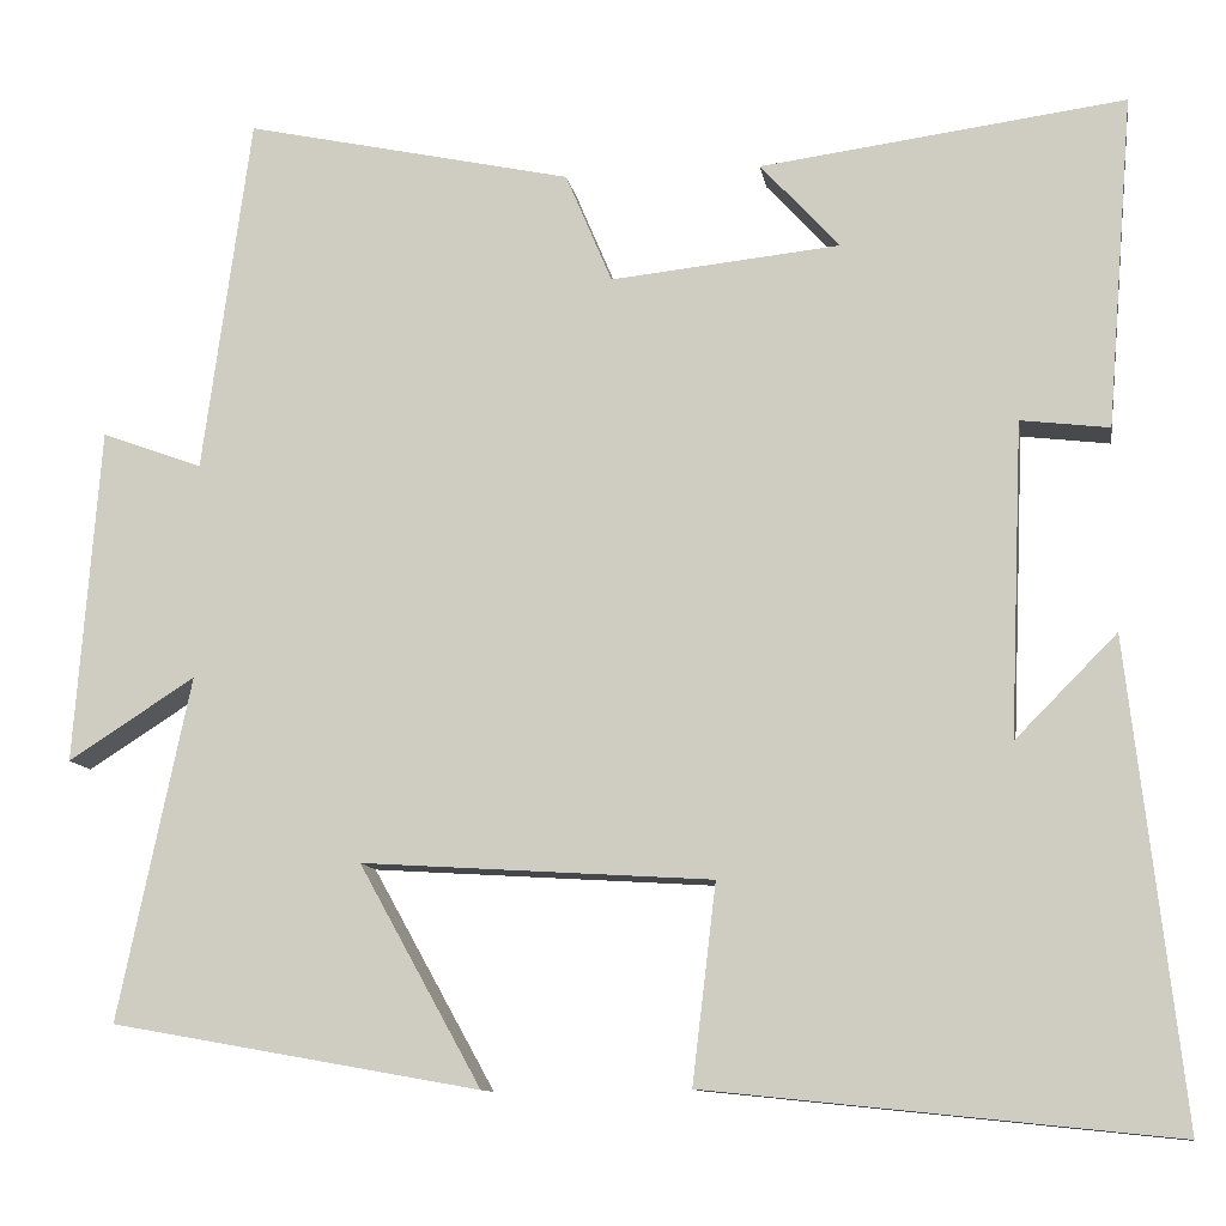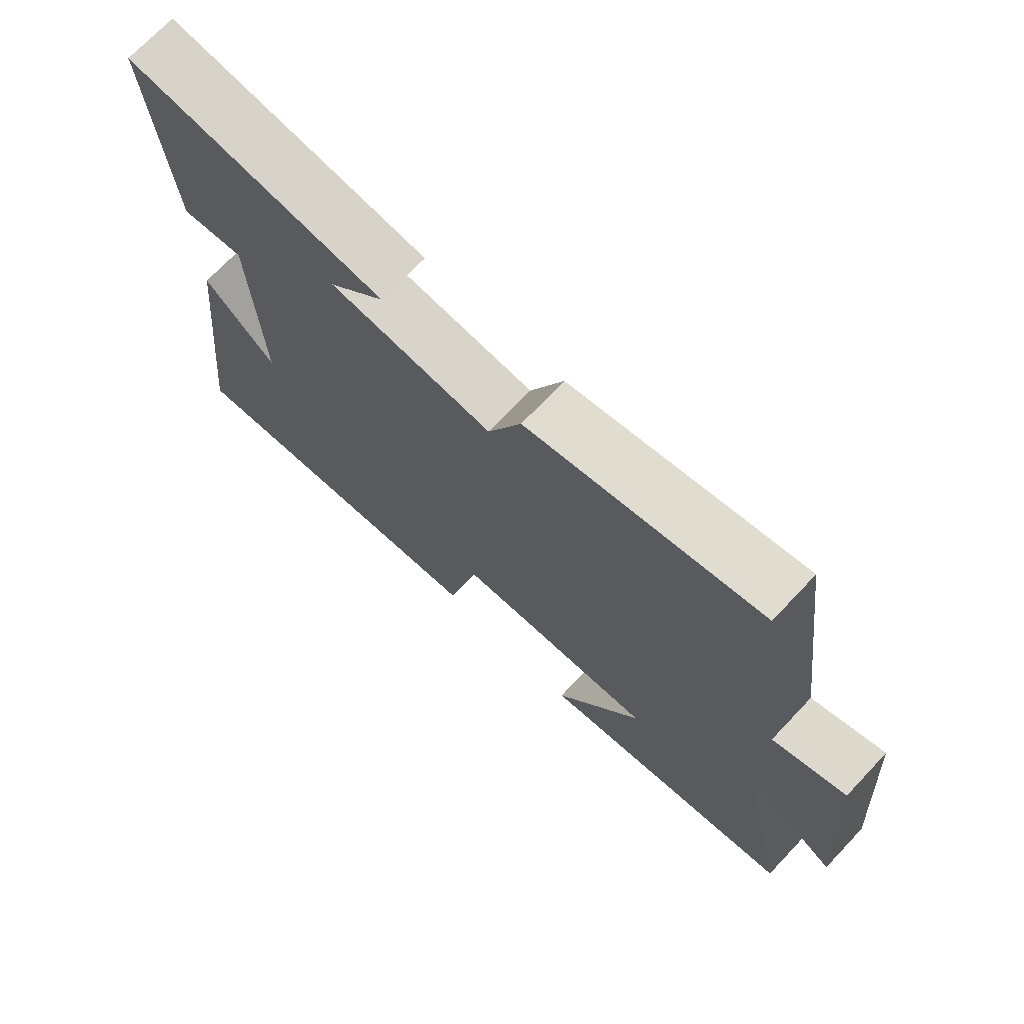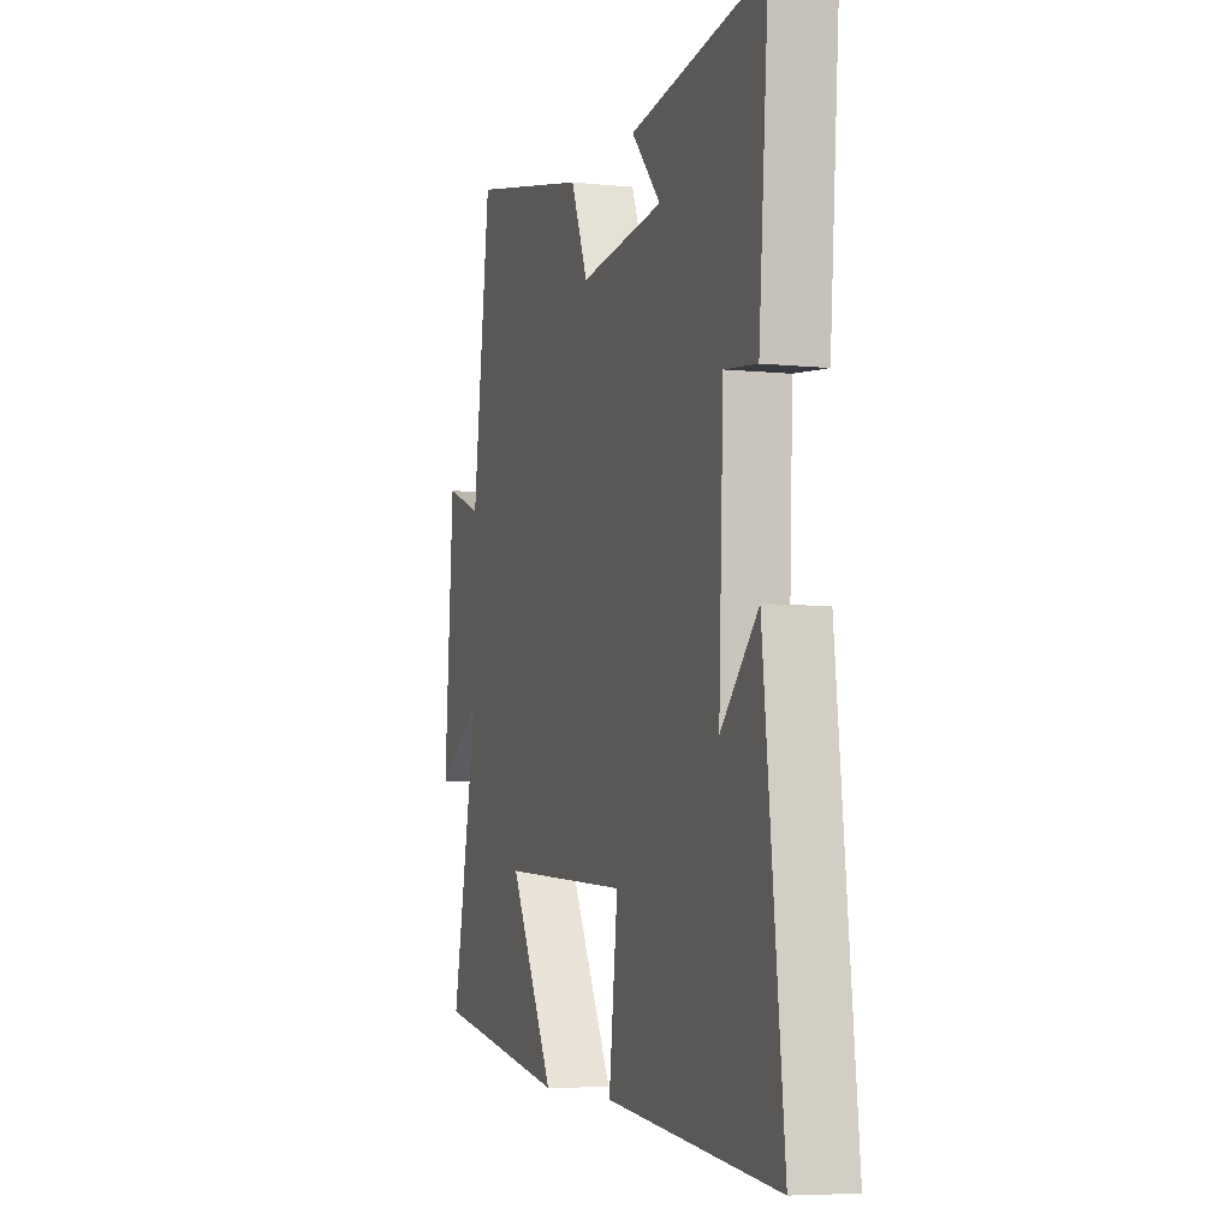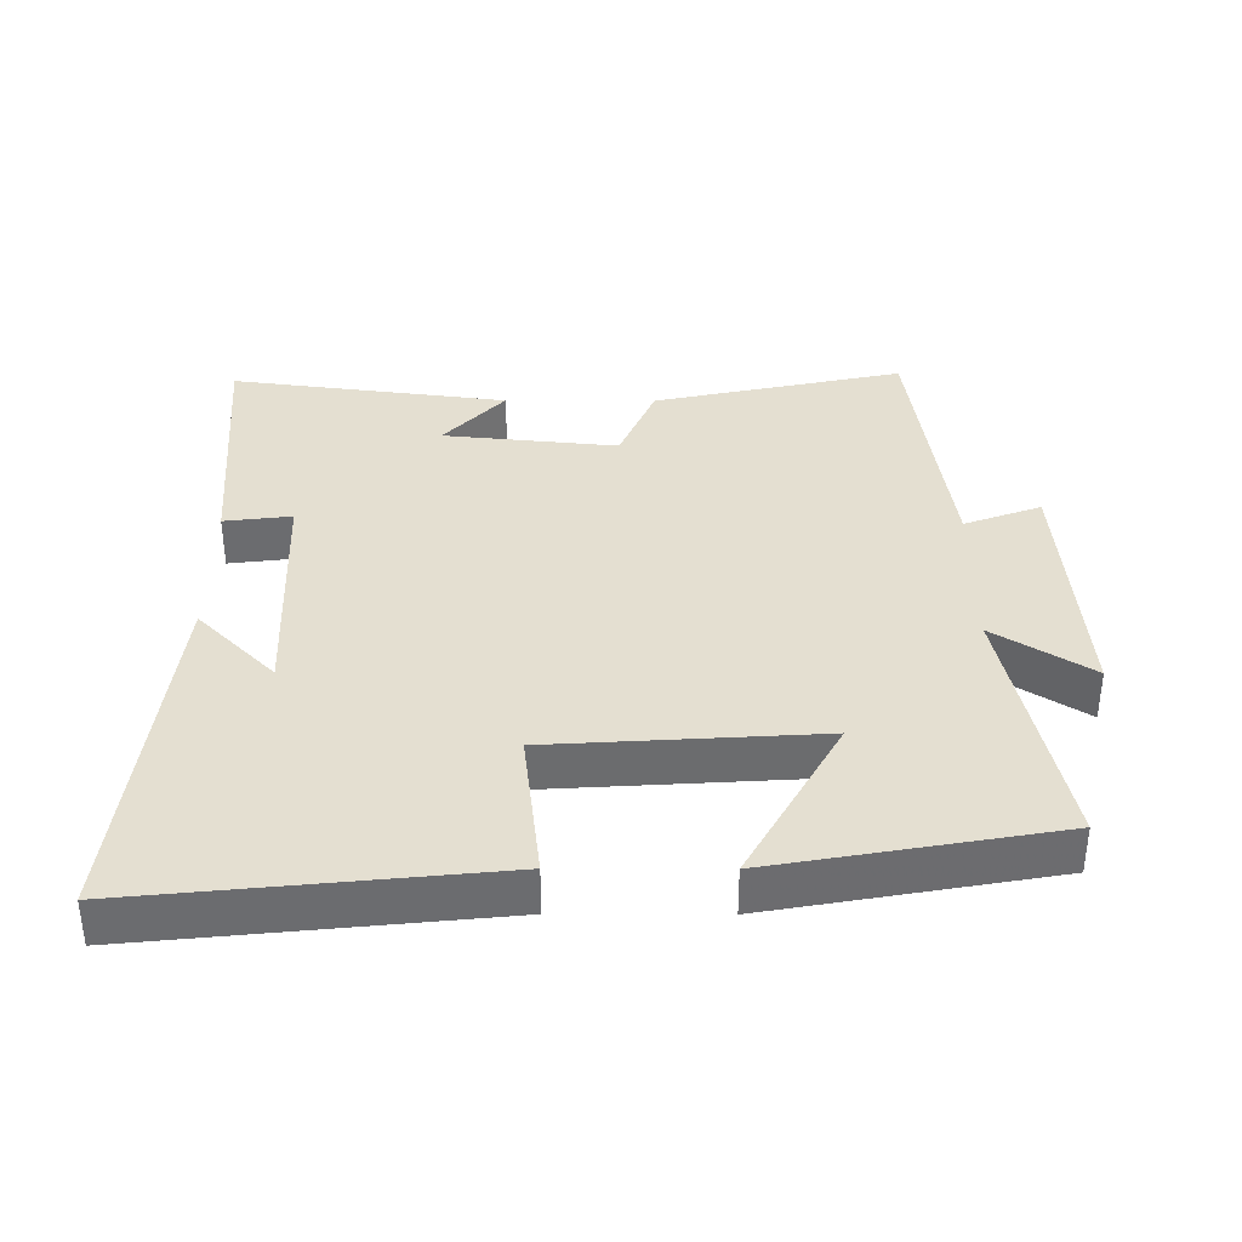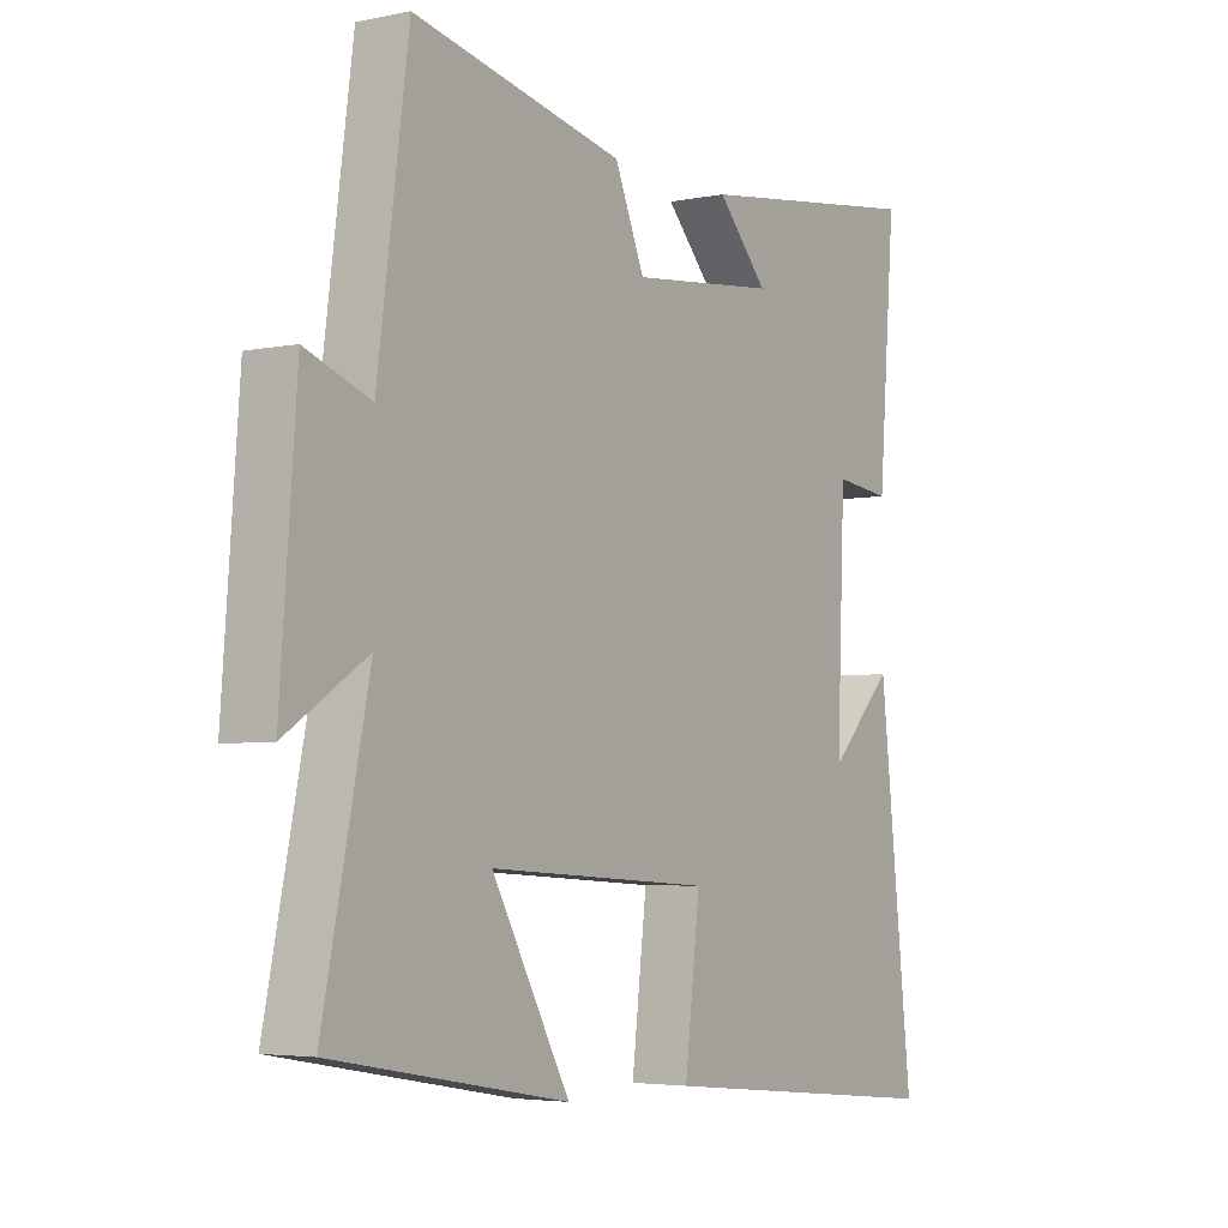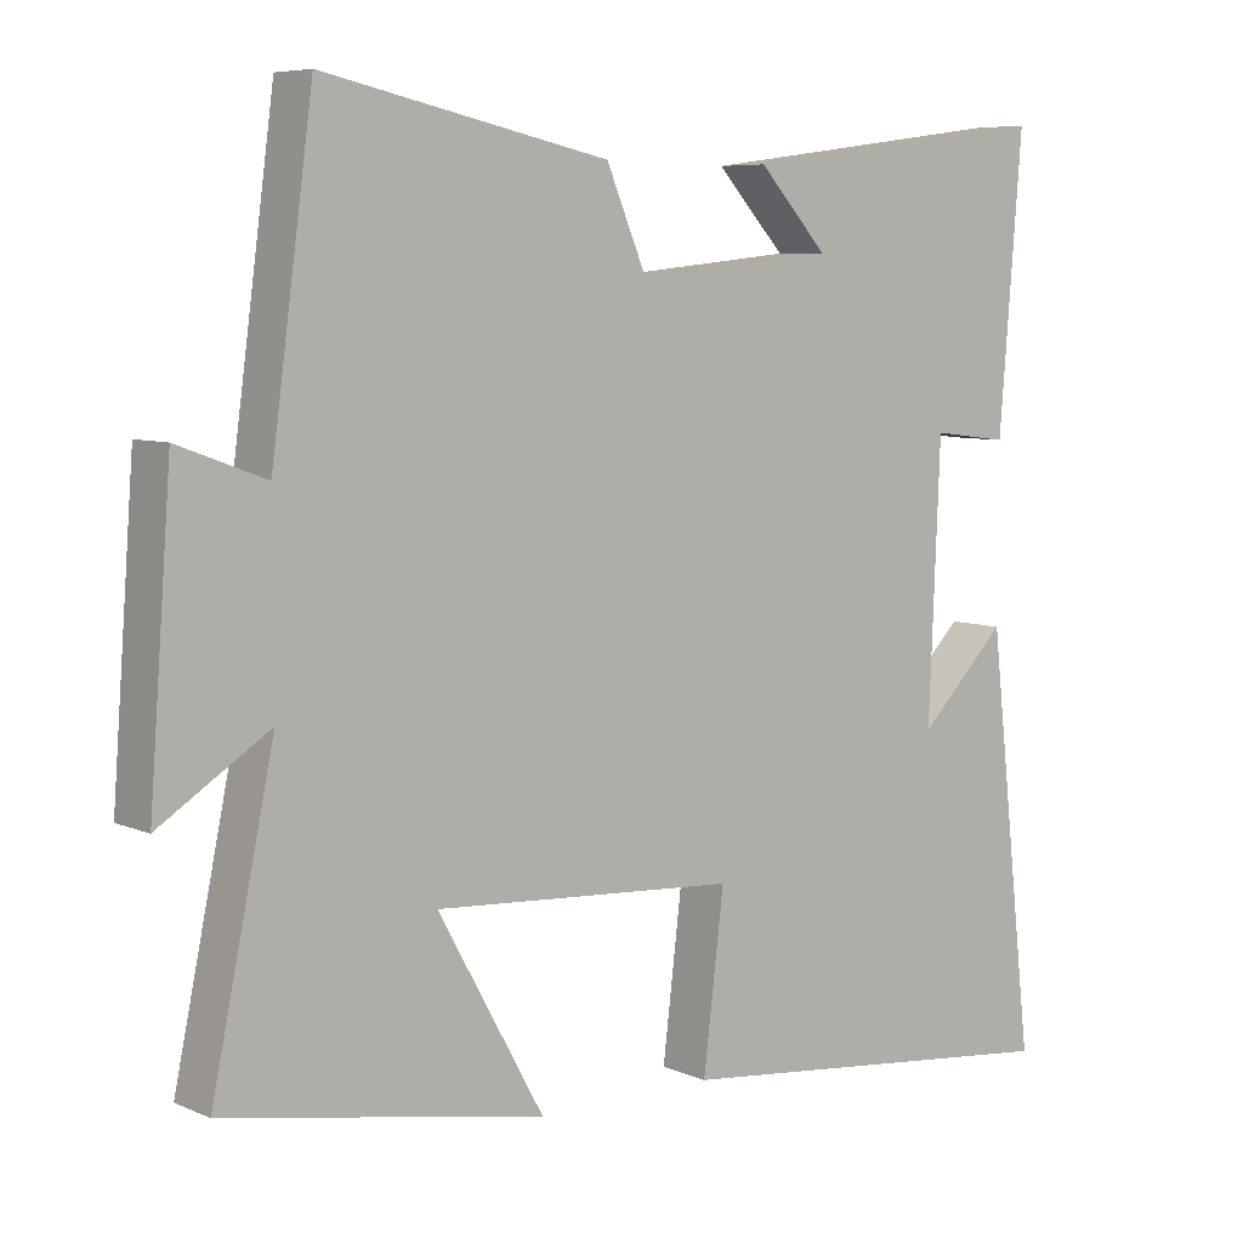
<metadata>
{"format":"obj","ext":"obj","renderer":"f3d","projection":"perspective","resolution":1024,"background":"white","views":[{"elev":-10.9,"azim":9.2,"up":"+Z"},{"elev":71.8,"azim":-136.5,"up":"+Z"},{"elev":-5.9,"azim":72.3,"up":"+Z"},{"elev":36.7,"azim":-179.8,"up":"+Y"},{"elev":-4.1,"azim":-56.0,"up":"+Z"},{"elev":6.8,"azim":-38.9,"up":"+Z"}]}
</metadata>
<code>
v -0.447 0.07 0.578
v -0.087 0.07 0.5
v -0.036 0.07 0.379
v 0.216 0.07 0.405
v 0.129 0.07 0.5
v 0.529 0.07 0.553
v 0.5 0.07 0.189
v 0.403 0.07 0.201
v 0.389 0.07 -0.143
v 0.5 0.07 -0.031
v 0.559 0.07 -0.553
v 0.049 0.07 -0.5
v 0.075 0.07 -0.283
v -0.309 0.07 -0.259
v -0.175 0.07 -0.5
v -0.579 0.07 -0.428
v -0.5 0.07 -0.052
v -0.639 0.07 -0.141
v -0.611 0.07 0.227
v -0.5 0.07 0.186
v -0.447 0 0.578
v -0.087 0 0.5
v -0.036 0 0.379
v 0.216 0 0.405
v 0.129 0 0.5
v 0.529 0 0.553
v 0.5 0 0.189
v 0.403 0 0.201
v 0.389 0 -0.143
v 0.5 0 -0.031
v 0.559 0 -0.553
v 0.049 0 -0.5
v 0.075 0 -0.283
v -0.309 0 -0.259
v -0.175 0 -0.5
v -0.579 0 -0.428
v -0.5 0 -0.052
v -0.639 0 -0.141
v -0.611 0 0.227
v -0.5 0 0.186
f 17 18 19 20
f 17 20 1 2
f 14 15 16 17
f 13 14 17 2
f 11 12 13
f 9 10 11
f 9 11 13
f 8 9 13
f 5 6 7 8
f 4 5 8
f 3 4 8 13
f 2 3 13
f 40 39 38 37
f 22 21 40 37
f 37 36 35 34
f 22 37 34 33
f 33 32 31
f 31 30 29
f 33 31 29
f 33 29 28
f 28 27 26 25
f 28 25 24
f 33 28 24 23
f 33 23 22
f 1 21 22 2
f 2 22 23 3
f 3 23 24 4
f 4 24 25 5
f 5 25 26 6
f 6 26 27 7
f 7 27 28 8
f 8 28 29 9
f 9 29 30 10
f 10 30 31 11
f 11 31 32 12
f 12 32 33 13
f 13 33 34 14
f 14 34 35 15
f 15 35 36 16
f 16 36 37 17
f 17 37 38 18
f 18 38 39 19
f 19 39 40 20
f 20 40 21 1

</code>
